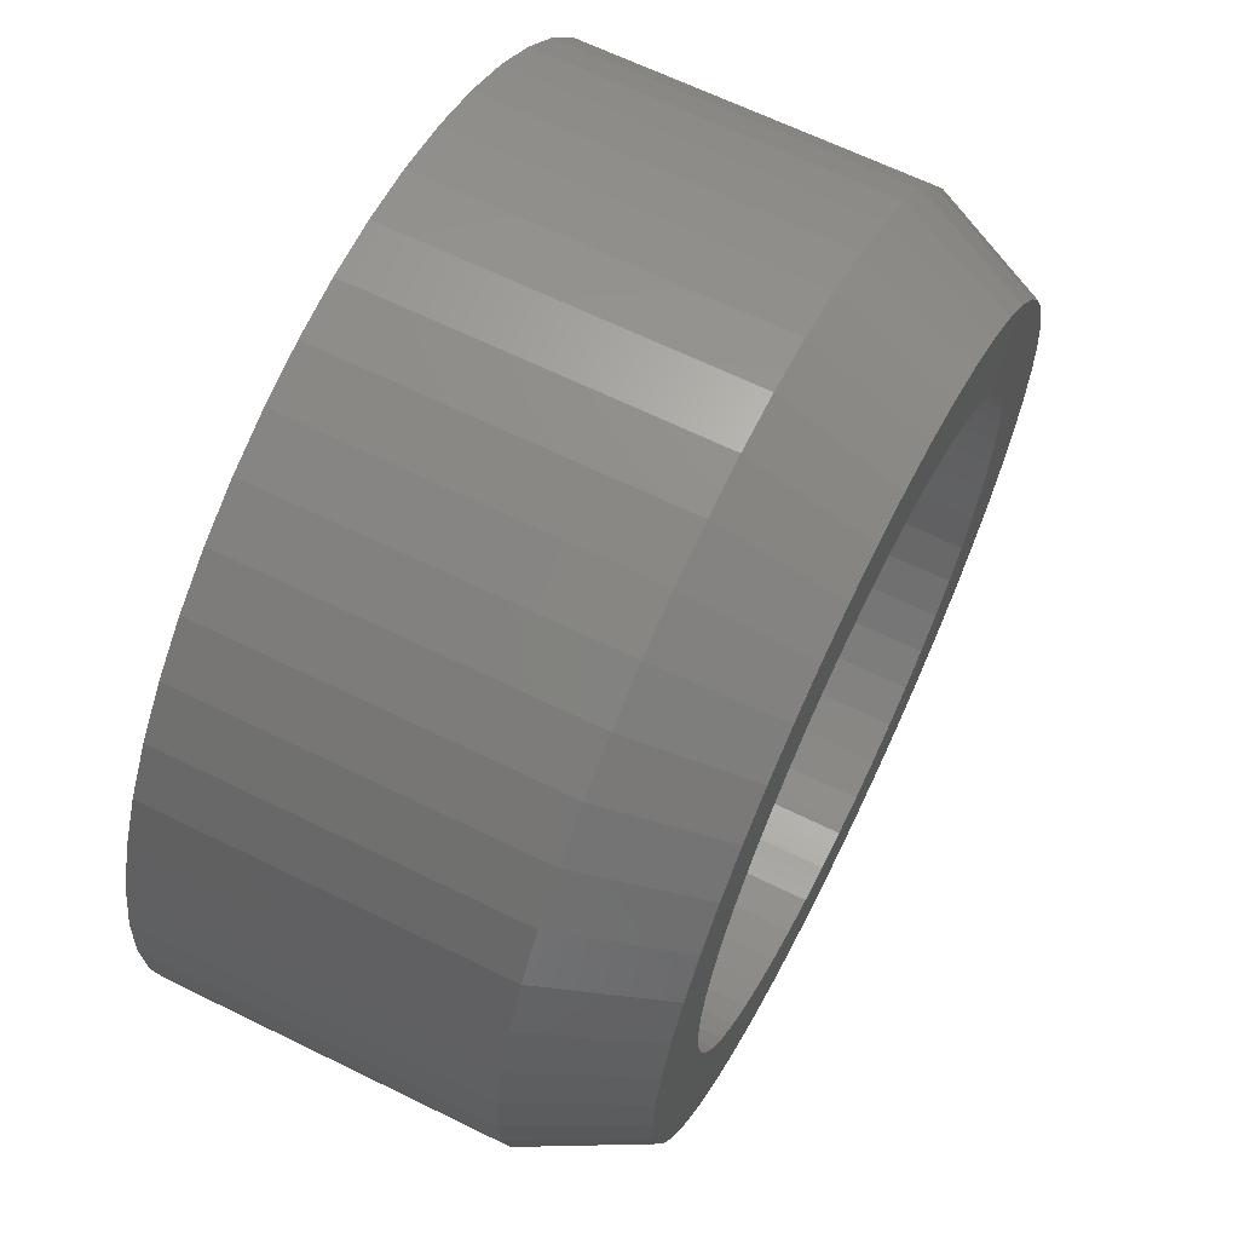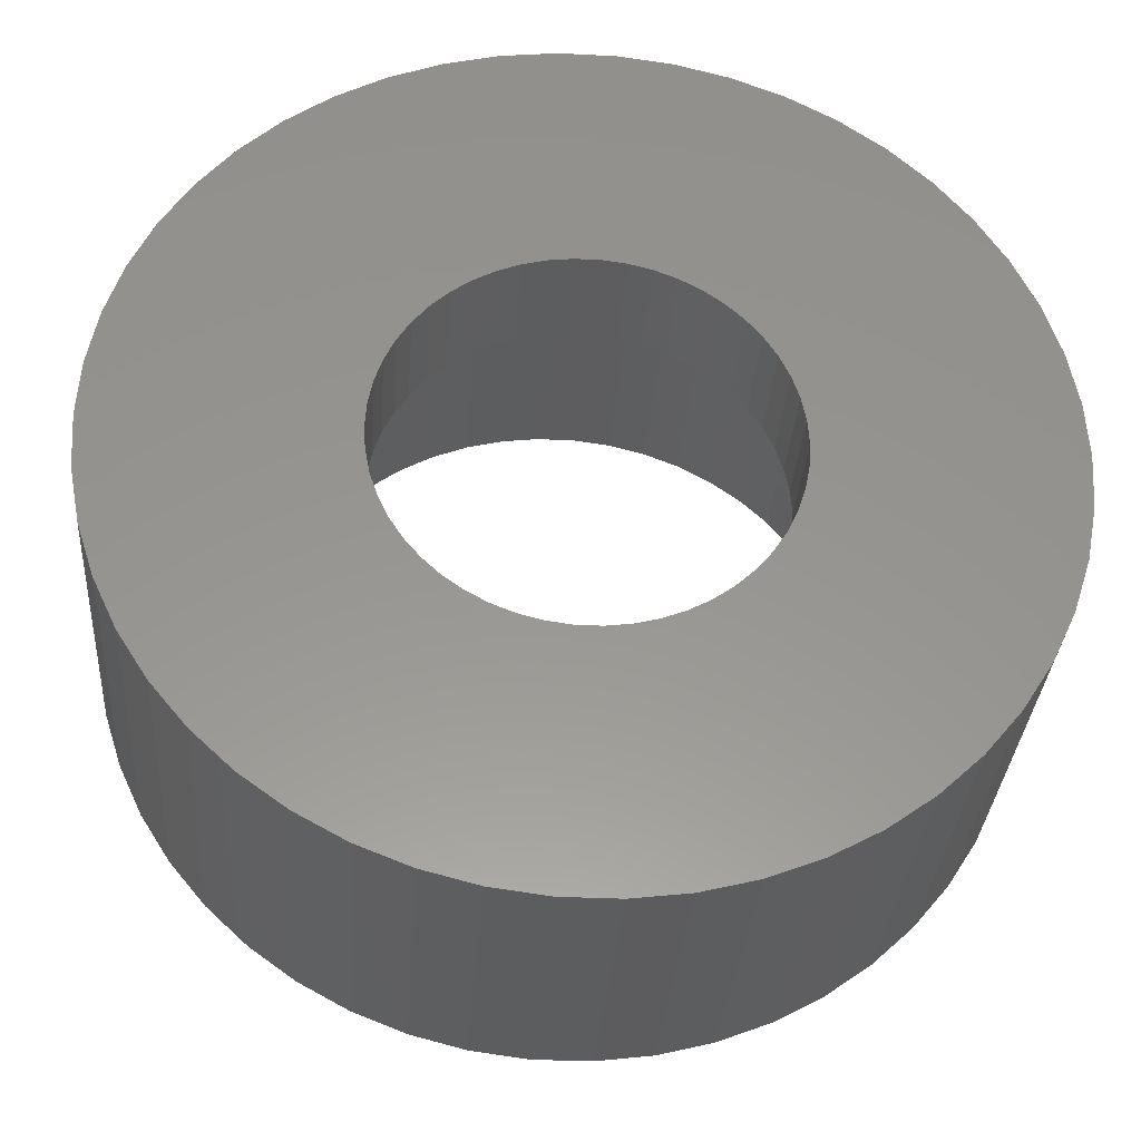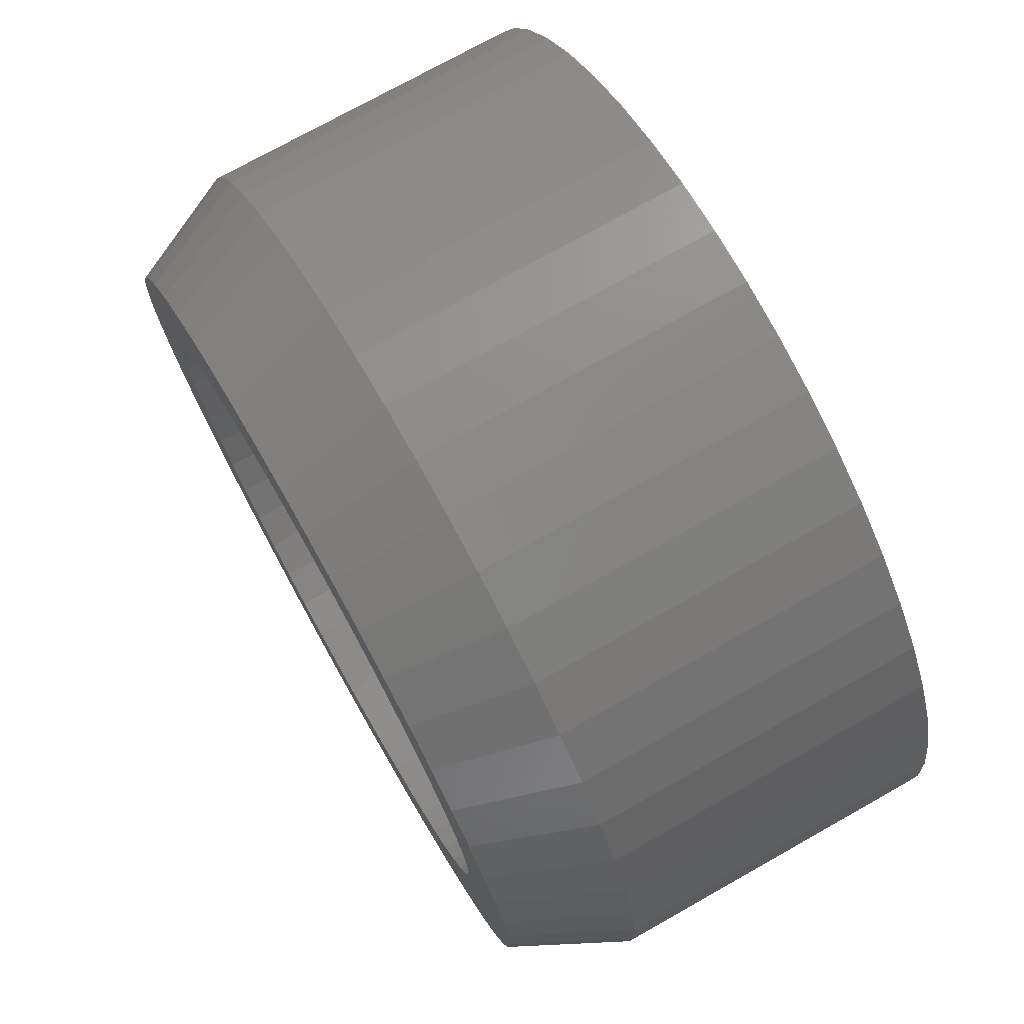
<metadata>
{"format":"stl","ext":"stl","renderer":"f3d","projection":"perspective","resolution":1024,"background":"white","views":[{"elev":65.1,"azim":-63.7,"up":"+Y"},{"elev":-32.3,"azim":176.0,"up":"+Y"},{"elev":74.1,"azim":60.6,"up":"+Y"}]}
</metadata>
<code>
# stl→obj: 350 verts, 700 faces
v 3.968 0.5013 3
v 3.874 0.9948 0
v 3.874 0.9948 3
v 3.968 0.5013 0
v 4 0 3
v 4 0 0
v 3.719 1.472 0
v 3.719 1.472 3
v 1.703 -3.619 0
v 2.143 -3.377 3
v 1.703 -3.619 3
v 2.143 -3.377 0
v 0.7495 -3.929 0
v 1.236 -3.804 3
v 0.7495 -3.929 3
v 1.236 -3.804 0
v 3.505 1.927 3
v 3.236 2.351 0
v 3.236 2.351 3
v 3.505 1.927 0
v -0.7495 3.929 0
v -1.236 3.804 3
v -0.7495 3.929 3
v -1.236 3.804 0
v -3.719 1.472 0
v -3.505 1.927 3
v -3.505 1.927 0
v -3.719 1.472 3
v -0.2512 3.992 0
v -0.2512 3.992 3
v 3.719 -1.472 3
v 3.874 -0.9948 0
v 3.874 -0.9948 3
v 3.719 -1.472 0
v -2.55 3.082 0
v -2.916 2.738 3
v -2.55 3.082 3
v -2.916 2.738 0
v -3.968 -0.5013 0
v -4 0 3
v -4 0 0
v -3.968 -0.5013 3
v 0.2512 -3.992 0
v 0.2512 -3.992 3
v 3.236 -2.351 3
v 3.505 -1.927 0
v 3.505 -1.927 3
v 3.236 -2.351 0
v 2.55 3.082 0
v 2.143 3.377 3
v 2.55 3.082 3
v 2.143 3.377 0
v -3.874 -0.9948 0
v -3.874 -0.9948 3
v -3.968 0.5013 0
v -3.874 0.9948 3
v -3.874 0.9948 0
v -3.968 0.5013 3
v -3.236 -2.351 0
v -3.505 -1.927 3
v -3.505 -1.927 0
v -3.236 -2.351 3
v 1.236 3.804 0
v 0.7495 3.929 3
v 1.236 3.804 3
v 0.7495 3.929 0
v -1.703 3.619 3
v -1.703 3.619 0
v -2.143 -3.377 0
v -1.703 -3.619 3
v -2.143 -3.377 3
v -1.703 -3.619 0
v -1.236 -3.804 0
v -0.7495 -3.929 3
v -1.236 -3.804 3
v -0.7495 -3.929 0
v -3.236 2.351 3
v -3.236 2.351 0
v 2.916 -2.738 3
v 2.916 -2.738 0
v -2.143 3.377 3
v -2.143 3.377 0
v -0.2512 -3.992 0
v -0.2512 -3.992 3
v 3.968 -0.5013 0
v 3.968 -0.5013 3
v 2.916 2.738 0
v 2.916 2.738 3
v 1.75 0 0
v 1.736 -0.2193 0
v 1.695 -0.4352 0
v 1.736 0.2193 0
v 1.627 -0.6442 0
v 1.534 -0.8431 0
v 1.695 0.4352 0
v 1.416 -1.029 0
v 1.276 -1.198 0
v 2.55 -3.082 0
v 1.627 0.6442 0
v 1.115 -1.348 0
v 1.534 0.8431 0
v 0.9377 -1.478 0
v 0.7451 -1.583 0
v 0.5408 -1.664 0
v 0.3279 -1.719 0
v 0.1099 -1.747 0
v -0.1099 -1.747 0
v -0.3279 -1.719 0
v -0.5408 -1.664 0
v -0.7451 -1.583 0
v -0.9377 -1.478 0
v -1.115 -1.348 0
v -2.55 -3.082 0
v -1.276 -1.198 0
v -2.916 -2.738 0
v -1.416 -1.029 0
v -1.534 -0.8431 0
v 1.416 1.029 0
v 1.276 1.198 0
v 1.115 1.348 0
v 0.9377 1.478 0
v 1.703 3.619 0
v 0.7451 1.583 0
v 0.5408 1.664 0
v 0.3279 1.719 0
v 0.2512 3.992 0
v 0.1099 1.747 0
v -0.1099 1.747 0
v -0.3279 1.719 0
v -0.5408 1.664 0
v -0.7451 1.583 0
v -0.9377 1.478 0
v -1.115 1.348 0
v -1.276 1.198 0
v -1.416 1.029 0
v -1.534 0.8431 0
v -1.627 0.6442 0
v -1.695 0.4352 0
v -1.736 0.2193 0
v -1.75 0 0
v -1.627 -0.6442 0
v -3.719 -1.472 0
v -1.695 -0.4352 0
v -1.736 -0.2193 0
v 1.703 3.619 3
v -3.719 -1.472 3
v -2.916 -2.738 3
v 2.55 -3.082 3
v 0.2512 3.992 3
v -2.55 -3.082 3
v 3.5 0 4
v 2.75 0 4
v 3.472 0.4387 4
v 2.728 0.3447 4
v 3.39 0.8704 4
v 3.472 -0.4387 4
v 2.664 0.6839 4
v 3.254 1.288 4
v 2.728 -0.3447 4
v 2.557 1.012 4
v 3.067 1.686 4
v 3.39 -0.8704 4
v 2.41 1.325 4
v 2.832 2.057 4
v 2.664 -0.6839 4
v 3.254 -1.288 4
v 2.225 1.616 4
v 2.551 2.396 4
v 2.005 1.883 4
v 2.231 2.697 4
v 1.753 2.119 4
v 1.875 2.955 4
v 1.474 2.322 4
v 1.49 3.167 4
v 1.171 2.488 4
v 1.082 3.329 4
v 0.8498 2.615 4
v 0.6558 3.438 4
v 0.5153 2.701 4
v 0.2198 3.493 4
v 0.1727 2.745 4
v -0.1727 2.745 4
v -0.2198 3.493 4
v -0.5153 2.701 4
v -0.6558 3.438 4
v -0.8498 2.615 4
v -1.082 3.329 4
v -1.171 2.488 4
v -1.49 3.167 4
v -1.474 2.322 4
v -1.875 2.955 4
v -1.753 2.119 4
v -2.231 2.697 4
v -2.005 1.883 4
v -2.551 2.396 4
v -2.225 1.616 4
v -2.832 2.057 4
v -2.41 1.325 4
v -3.067 1.686 4
v -2.557 1.012 4
v -3.254 1.288 4
v -2.664 0.6839 4
v 2.557 -1.012 4
v 3.067 -1.686 4
v 2.41 -1.325 4
v 2.832 -2.057 4
v 2.225 -1.616 4
v 2.551 -2.396 4
v 2.005 -1.883 4
v 2.231 -2.697 4
v 1.753 -2.119 4
v 1.875 -2.955 4
v 1.474 -2.322 4
v 1.49 -3.167 4
v 1.171 -2.488 4
v 1.082 -3.329 4
v 0.8498 -2.615 4
v 0.6558 -3.438 4
v 0.5153 -2.701 4
v 0.2198 -3.493 4
v 0.1727 -2.745 4
v -0.1727 -2.745 4
v -0.2198 -3.493 4
v -0.5153 -2.701 4
v -0.6558 -3.438 4
v -0.8498 -2.615 4
v -1.082 -3.329 4
v -1.171 -2.488 4
v -1.49 -3.167 4
v -1.474 -2.322 4
v -1.875 -2.955 4
v -1.753 -2.119 4
v -2.231 -2.697 4
v -2.005 -1.883 4
v -2.551 -2.396 4
v -2.225 -1.616 4
v -2.832 -2.057 4
v -2.41 -1.325 4
v -3.067 -1.686 4
v -2.557 -1.012 4
v -3.254 -1.288 4
v -2.664 -0.6839 4
v -3.39 -0.8704 4
v -2.728 -0.3447 4
v -3.472 -0.4387 4
v -2.75 0 4
v -3.39 0.8704 4
v -2.728 0.3447 4
v -3.472 0.4387 4
v -3.5 0 4
v 2.728 0.3447 1
v 2.664 0.6839 1
v 2.75 0 1
v 2.557 1.012 1
v 2.41 -1.325 1
v 2.557 -1.012 1
v 0.8498 2.615 1
v 1.171 2.488 1
v 2.728 -0.3447 1
v -2.75 0 1
v -2.728 -0.3447 1
v 2.41 1.325 1
v 0.1727 2.745 1
v 0.5153 2.701 1
v -0.1727 2.745 1
v -0.1727 -2.745 1
v -0.5153 -2.701 1
v 1.171 -2.488 1
v 0.8498 -2.615 1
v -2.664 -0.6839 1
v -0.8498 2.615 1
v -0.5153 2.701 1
v -2.225 1.616 1
v -2.41 1.325 1
v -2.557 -1.012 1
v -1.171 2.488 1
v 2.225 1.616 1
v 0.5153 -2.701 1
v 0.1727 -2.745 1
v 2.225 -1.616 1
v -0.8498 -2.615 1
v -1.753 -2.119 1
v -2.005 -1.883 1
v 2.005 -1.883 1
v 1.753 2.119 1
v 2.005 1.883 1
v 1.474 -2.322 1
v -1.474 2.322 1
v 1.474 2.322 1
v 2.664 -0.6839 1
v -2.664 0.6839 1
v -2.728 0.3447 1
v -2.225 -1.616 1
v -2.557 1.012 1
v -1.753 2.119 1
v -2.41 -1.325 1
v -1.171 -2.488 1
v -2.005 1.883 1
v -1.474 -2.322 1
v 1.753 -2.119 1
v 1.75 0 1
v 1.736 0.2193 1
v 1.695 0.4352 1
v 1.736 -0.2193 1
v 1.627 0.6442 1
v 1.534 0.8431 1
v 1.695 -0.4352 1
v 1.416 1.029 1
v 1.276 1.198 1
v 1.627 -0.6442 1
v 1.115 1.348 1
v 0.9377 1.478 1
v 0.7451 1.583 1
v 0.5408 1.664 1
v 0.3279 1.719 1
v 0.1099 1.747 1
v -0.1099 1.747 1
v -0.3279 1.719 1
v -0.5408 1.664 1
v -0.7451 1.583 1
v -0.9377 1.478 1
v -1.115 1.348 1
v -1.276 1.198 1
v -1.416 1.029 1
v -1.534 0.8431 1
v -1.627 0.6442 1
v 1.534 -0.8431 1
v 1.416 -1.029 1
v 1.276 -1.198 1
v 1.115 -1.348 1
v 0.9377 -1.478 1
v 0.7451 -1.583 1
v 0.5408 -1.664 1
v 0.3279 -1.719 1
v 0.1099 -1.747 1
v -0.1099 -1.747 1
v -0.3279 -1.719 1
v -0.5408 -1.664 1
v -0.7451 -1.583 1
v -0.9377 -1.478 1
v -1.115 -1.348 1
v -1.276 -1.198 1
v -1.416 -1.029 1
v -1.534 -0.8431 1
v -1.627 -0.6442 1
v -1.695 -0.4352 1
v -1.736 -0.2193 1
v -1.75 0 1
v -1.695 0.4352 1
v -1.736 0.2193 1
f 1 2 3
f 2 1 4
f 5 4 1
f 4 5 6
f 3 7 8
f 7 3 2
f 9 10 11
f 10 9 12
f 13 14 15
f 14 13 16
f 17 18 19
f 18 17 20
f 8 20 17
f 20 8 7
f 21 22 23
f 22 21 24
f 25 26 27
f 26 25 28
f 29 23 30
f 23 29 21
f 31 32 33
f 32 31 34
f 35 36 37
f 36 35 38
f 39 40 41
f 40 39 42
f 43 15 44
f 15 43 13
f 45 46 47
f 46 45 48
f 49 50 51
f 50 49 52
f 53 42 39
f 42 53 54
f 55 56 57
f 56 55 58
f 59 60 61
f 60 59 62
f 63 64 65
f 64 63 66
f 24 67 22
f 67 24 68
f 69 70 71
f 70 69 72
f 73 74 75
f 74 73 76
f 27 77 78
f 77 27 26
f 79 48 45
f 48 79 80
f 68 81 67
f 81 68 82
f 83 44 84
f 44 83 43
f 33 85 86
f 85 33 32
f 57 28 25
f 28 57 56
f 19 87 88
f 87 19 18
f 89 6 85
f 90 85 32
f 6 89 4
f 91 32 34
f 92 4 89
f 93 34 46
f 4 92 2
f 94 46 48
f 95 2 92
f 96 48 80
f 2 95 7
f 97 80 98
f 99 7 95
f 100 98 12
f 7 99 20
f 101 20 99
f 85 90 89
f 102 12 9
f 32 91 90
f 34 93 91
f 46 94 93
f 48 96 94
f 80 97 96
f 103 9 16
f 98 100 97
f 12 102 100
f 104 16 13
f 9 103 102
f 16 104 103
f 13 105 104
f 43 105 13
f 43 106 105
f 43 107 106
f 83 107 43
f 83 108 107
f 76 108 83
f 108 76 109
f 73 109 76
f 109 73 110
f 72 110 73
f 110 72 111
f 69 111 72
f 111 69 112
f 113 112 69
f 112 113 114
f 115 114 113
f 114 115 116
f 59 116 115
f 116 59 117
f 61 117 59
f 20 101 18
f 118 18 101
f 18 118 87
f 119 87 118
f 87 119 49
f 120 49 119
f 49 120 52
f 121 52 120
f 52 121 122
f 123 122 121
f 122 123 63
f 124 63 123
f 63 124 66
f 125 66 124
f 125 126 66
f 127 126 125
f 128 126 127
f 128 29 126
f 129 29 128
f 21 129 130
f 24 130 131
f 129 21 29
f 68 131 132
f 82 132 133
f 130 24 21
f 35 133 134
f 38 134 135
f 78 135 136
f 27 136 137
f 25 137 138
f 131 68 24
f 57 138 139
f 55 139 140
f 117 61 141
f 132 82 68
f 142 141 61
f 133 35 82
f 141 142 143
f 134 38 35
f 53 143 142
f 135 78 38
f 143 53 144
f 136 27 78
f 39 144 53
f 137 25 27
f 144 39 140
f 138 57 25
f 41 140 39
f 139 55 57
f 140 41 55
f 52 145 50
f 145 52 122
f 86 6 5
f 6 86 85
f 87 51 88
f 51 87 49
f 142 54 53
f 54 142 146
f 78 36 38
f 36 78 77
f 115 62 59
f 62 115 147
f 98 79 148
f 79 98 80
f 41 58 55
f 58 41 40
f 61 146 142
f 146 61 60
f 16 11 14
f 11 16 9
f 122 65 145
f 65 122 63
f 82 37 81
f 37 82 35
f 76 84 74
f 84 76 83
f 66 149 64
f 149 66 126
f 115 150 147
f 150 115 113
f 47 34 31
f 34 47 46
f 126 30 149
f 30 126 29
f 113 71 150
f 71 113 69
f 12 148 10
f 148 12 98
f 72 75 70
f 75 72 73
f 1 151 5
f 152 151 153
f 154 153 155
f 151 152 156
f 157 155 158
f 159 156 152
f 160 158 161
f 156 159 162
f 163 161 164
f 165 162 159
f 162 165 166
f 153 154 152
f 155 157 154
f 158 160 157
f 167 164 168
f 161 163 160
f 169 168 170
f 164 167 163
f 168 169 167
f 171 170 172
f 170 171 169
f 173 172 174
f 172 173 171
f 174 175 173
f 176 175 174
f 176 177 175
f 178 177 176
f 178 179 177
f 180 179 178
f 180 181 179
f 180 182 181
f 183 182 180
f 183 184 182
f 185 184 183
f 185 186 184
f 187 186 185
f 187 188 186
f 189 188 187
f 188 189 190
f 191 190 189
f 190 191 192
f 193 192 191
f 192 193 194
f 195 194 193
f 194 195 196
f 197 196 195
f 196 197 198
f 199 198 197
f 198 199 200
f 200 201 202
f 201 200 199
f 203 166 165
f 166 203 204
f 205 204 203
f 204 205 206
f 207 206 205
f 206 207 208
f 209 208 207
f 208 209 210
f 211 210 209
f 210 211 212
f 213 212 211
f 212 213 214
f 215 214 213
f 215 216 214
f 217 216 215
f 217 218 216
f 219 218 217
f 219 220 218
f 221 220 219
f 222 220 221
f 222 223 220
f 224 223 222
f 224 225 223
f 226 225 224
f 226 227 225
f 228 227 226
f 229 228 230
f 228 229 227
f 231 230 232
f 230 231 229
f 233 232 234
f 235 234 236
f 232 233 231
f 237 236 238
f 234 235 233
f 239 238 240
f 241 240 242
f 243 242 244
f 236 237 235
f 245 244 246
f 247 202 201
f 202 247 248
f 238 239 237
f 249 248 247
f 240 241 239
f 248 249 246
f 242 243 241
f 250 246 249
f 244 245 243
f 246 250 245
f 22 189 187
f 216 15 14
f 237 147 235
f 33 162 31
f 65 64 176
f 19 164 161
f 56 58 249
f 239 146 60
f 37 36 193
f 225 227 74
f 3 153 1
f 65 176 174
f 84 220 223
f 220 84 44
f 51 50 170
f 243 146 241
f 227 75 74
f 8 158 155
f 17 161 8
f 204 206 45
f 22 67 189
f 239 60 62
f 31 204 47
f 231 233 71
f 201 28 247
f 149 183 180
f 183 149 30
f 149 180 64
f 19 161 17
f 23 187 185
f 235 147 233
f 208 210 79
f 45 206 79
f 5 151 86
f 67 81 189
f 64 180 178
f 8 155 3
f 58 40 250
f 166 204 31
f 47 204 45
f 210 10 148
f 233 147 150
f 250 40 42
f 229 70 75
f 36 77 197
f 195 36 197
f 243 54 146
f 237 62 147
f 28 56 247
f 145 174 50
f 88 168 164
f 51 170 88
f 156 162 33
f 64 178 176
f 245 42 54
f 214 14 11
f 193 36 195
f 145 65 174
f 81 193 191
f 247 56 249
f 81 37 193
f 3 155 153
f 162 166 31
f 206 208 79
f 86 156 33
f 151 156 86
f 77 26 199
f 214 216 14
f 88 164 19
f 245 54 243
f 233 150 71
f 30 23 183
f 23 22 187
f 249 58 250
f 189 81 191
f 79 210 148
f 10 214 11
f 88 170 168
f 241 146 239
f 218 220 15
f 210 212 10
f 231 71 229
f 216 218 15
f 8 161 158
f 223 74 84
f 1 153 151
f 50 172 170
f 229 71 70
f 26 28 199
f 199 28 201
f 197 77 199
f 239 62 237
f 50 174 172
f 212 214 10
f 250 42 245
f 15 220 44
f 227 229 75
f 183 23 185
f 225 74 223
f 251 157 252
f 157 251 154
f 253 154 251
f 154 253 152
f 252 160 254
f 160 252 157
f 255 203 256
f 203 255 205
f 257 175 177
f 175 257 258
f 259 152 253
f 152 259 159
f 244 260 246
f 260 244 261
f 254 163 262
f 163 254 160
f 263 179 181
f 179 263 264
f 265 181 182
f 181 265 263
f 266 224 222
f 224 266 267
f 268 217 215
f 217 268 269
f 242 261 244
f 261 242 270
f 271 184 186
f 184 271 272
f 198 273 196
f 273 198 274
f 240 270 242
f 270 240 275
f 276 186 188
f 186 276 271
f 264 177 179
f 177 264 257
f 262 167 277
f 167 262 163
f 278 221 219
f 221 278 279
f 280 205 255
f 205 280 207
f 267 226 224
f 226 267 281
f 282 234 232
f 234 282 283
f 284 207 280
f 207 284 209
f 285 169 171
f 169 285 286
f 279 222 221
f 222 279 266
f 269 219 217
f 219 269 278
f 287 215 213
f 215 287 268
f 288 188 190
f 188 288 276
f 258 173 175
f 173 258 289
f 277 169 286
f 169 277 167
f 290 159 259
f 159 290 165
f 289 171 173
f 171 289 285
f 248 291 202
f 291 248 292
f 234 293 236
f 293 234 283
f 202 294 200
f 294 202 291
f 295 190 192
f 190 295 288
f 256 165 290
f 165 256 203
f 236 296 238
f 296 236 293
f 281 228 226
f 228 281 297
f 238 275 240
f 275 238 296
f 200 274 198
f 274 200 294
f 298 192 194
f 192 298 295
f 297 230 228
f 230 297 299
f 284 211 209
f 211 284 300
f 272 182 184
f 182 272 265
f 246 292 248
f 292 246 260
f 299 232 230
f 232 299 282
f 196 298 194
f 298 196 273
f 301 253 251
f 302 251 252
f 253 301 259
f 303 252 254
f 304 259 301
f 305 254 262
f 259 304 290
f 306 262 277
f 307 290 304
f 308 277 286
f 290 307 256
f 309 286 285
f 310 256 307
f 256 310 255
f 251 302 301
f 252 303 302
f 254 305 303
f 262 306 305
f 311 285 289
f 277 308 306
f 286 309 308
f 312 289 258
f 285 311 309
f 289 312 311
f 313 258 257
f 258 313 312
f 257 314 313
f 264 314 257
f 264 315 314
f 263 315 264
f 263 316 315
f 263 317 316
f 265 317 263
f 265 318 317
f 272 318 265
f 272 319 318
f 271 319 272
f 319 271 320
f 276 320 271
f 320 276 321
f 288 321 276
f 321 288 322
f 295 322 288
f 322 295 323
f 298 323 295
f 323 298 324
f 273 324 298
f 324 273 325
f 325 274 326
f 274 325 273
f 327 255 310
f 255 327 280
f 328 280 327
f 280 328 284
f 329 284 328
f 284 329 300
f 330 300 329
f 300 330 287
f 331 287 330
f 287 331 268
f 332 268 331
f 268 332 269
f 333 269 332
f 333 278 269
f 334 278 333
f 334 279 278
f 335 279 334
f 336 279 335
f 336 266 279
f 337 266 336
f 337 267 266
f 338 267 337
f 281 338 339
f 338 281 267
f 297 339 340
f 299 340 341
f 339 297 281
f 282 341 342
f 283 342 343
f 340 299 297
f 293 343 344
f 296 344 345
f 275 345 346
f 270 346 347
f 341 282 299
f 261 347 348
f 294 326 274
f 326 294 349
f 342 283 282
f 291 349 294
f 343 293 283
f 349 291 350
f 344 296 293
f 292 350 291
f 345 275 296
f 350 292 348
f 346 270 275
f 260 348 292
f 347 261 270
f 348 260 261
f 300 213 211
f 213 300 287
f 92 303 95
f 303 92 302
f 89 302 92
f 302 89 301
f 95 305 99
f 305 95 303
f 94 310 93
f 310 94 327
f 124 313 314
f 313 124 123
f 100 331 330
f 331 100 102
f 90 301 89
f 301 90 304
f 347 140 348
f 140 347 144
f 345 143 346
f 143 345 141
f 99 306 101
f 306 99 305
f 128 316 317
f 316 128 127
f 108 338 337
f 338 108 109
f 103 333 332
f 333 103 104
f 344 141 345
f 141 344 117
f 130 318 319
f 318 130 129
f 112 342 341
f 342 112 114
f 324 134 323
f 134 324 135
f 107 337 336
f 337 107 108
f 131 319 320
f 319 131 130
f 125 314 315
f 314 125 124
f 101 308 118
f 308 101 306
f 121 311 312
f 311 121 120
f 105 335 334
f 335 105 106
f 96 327 94
f 327 96 328
f 97 328 96
f 328 97 329
f 349 137 326
f 137 349 138
f 120 309 311
f 309 120 119
f 106 336 335
f 336 106 107
f 104 334 333
f 334 104 105
f 102 332 331
f 332 102 103
f 343 117 344
f 117 343 116
f 132 320 321
f 320 132 131
f 123 312 313
f 312 123 121
f 118 309 119
f 309 118 308
f 91 304 90
f 304 91 307
f 326 136 325
f 136 326 137
f 97 330 329
f 330 97 100
f 325 135 324
f 135 325 136
f 342 116 343
f 116 342 114
f 133 321 322
f 321 133 132
f 93 307 91
f 307 93 310
f 110 340 339
f 340 110 111
f 109 339 338
f 339 109 110
f 350 138 349
f 138 350 139
f 134 322 323
f 322 134 133
f 346 144 347
f 144 346 143
f 129 317 318
f 317 129 128
f 348 139 350
f 139 348 140
f 111 341 340
f 341 111 112
f 127 315 316
f 315 127 125

</code>
